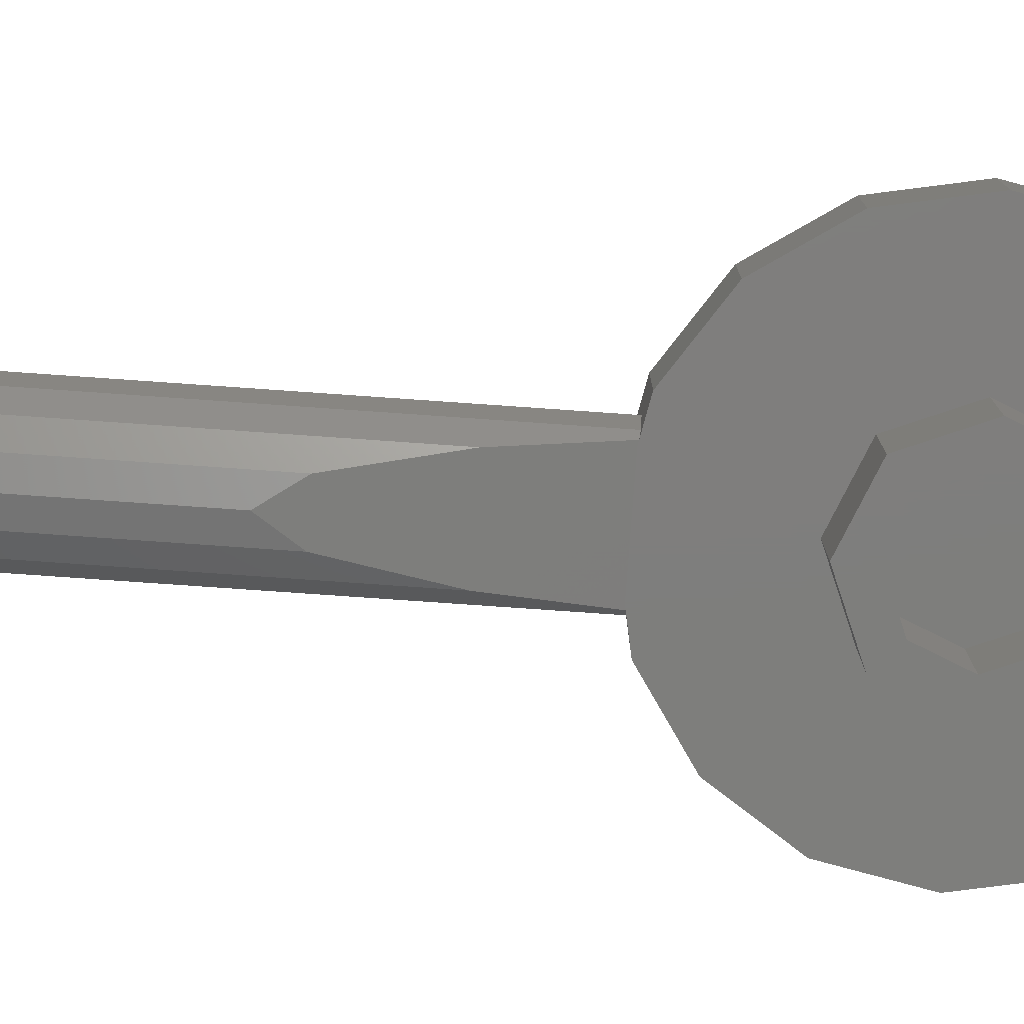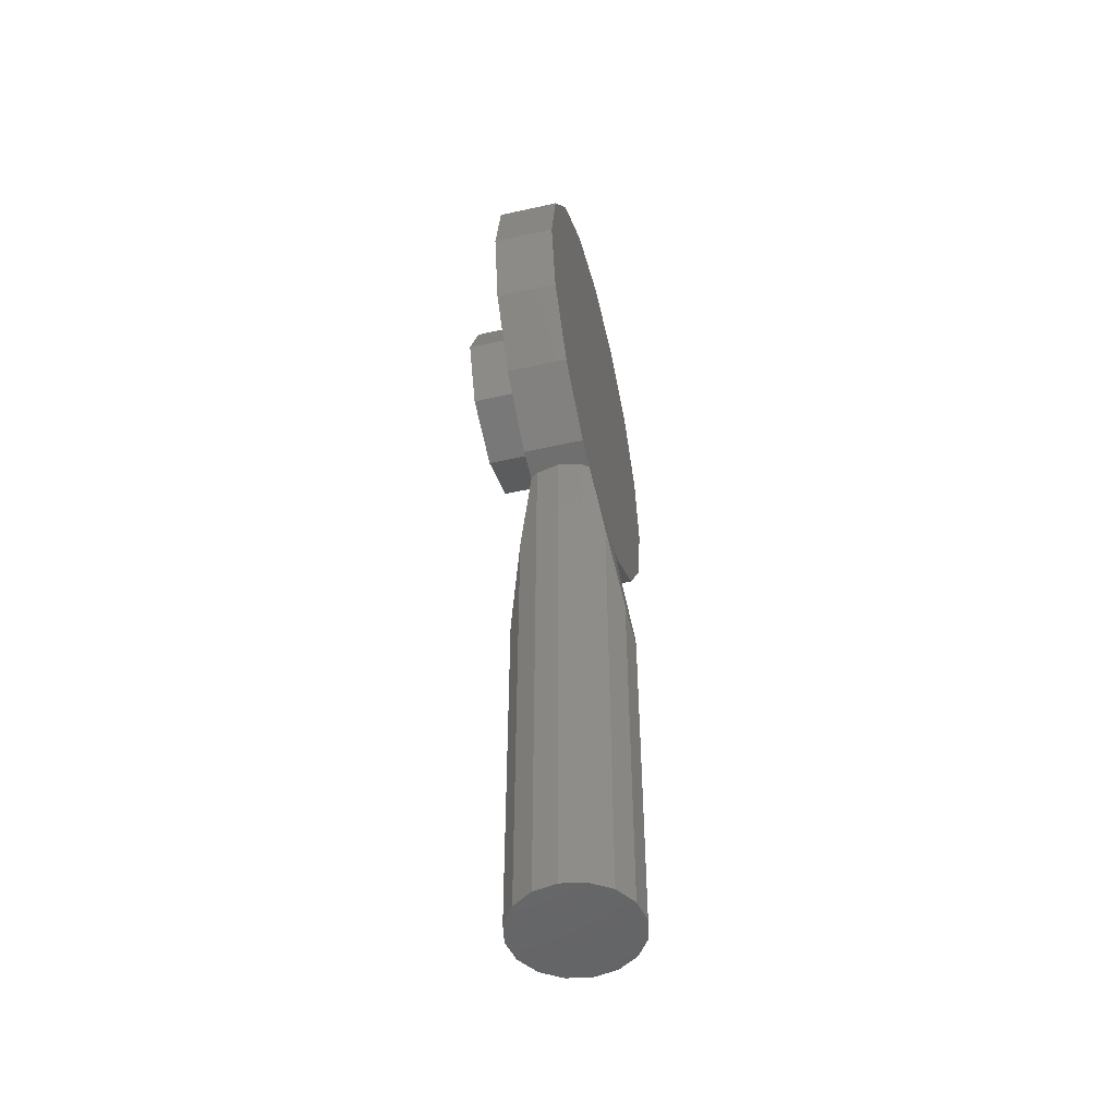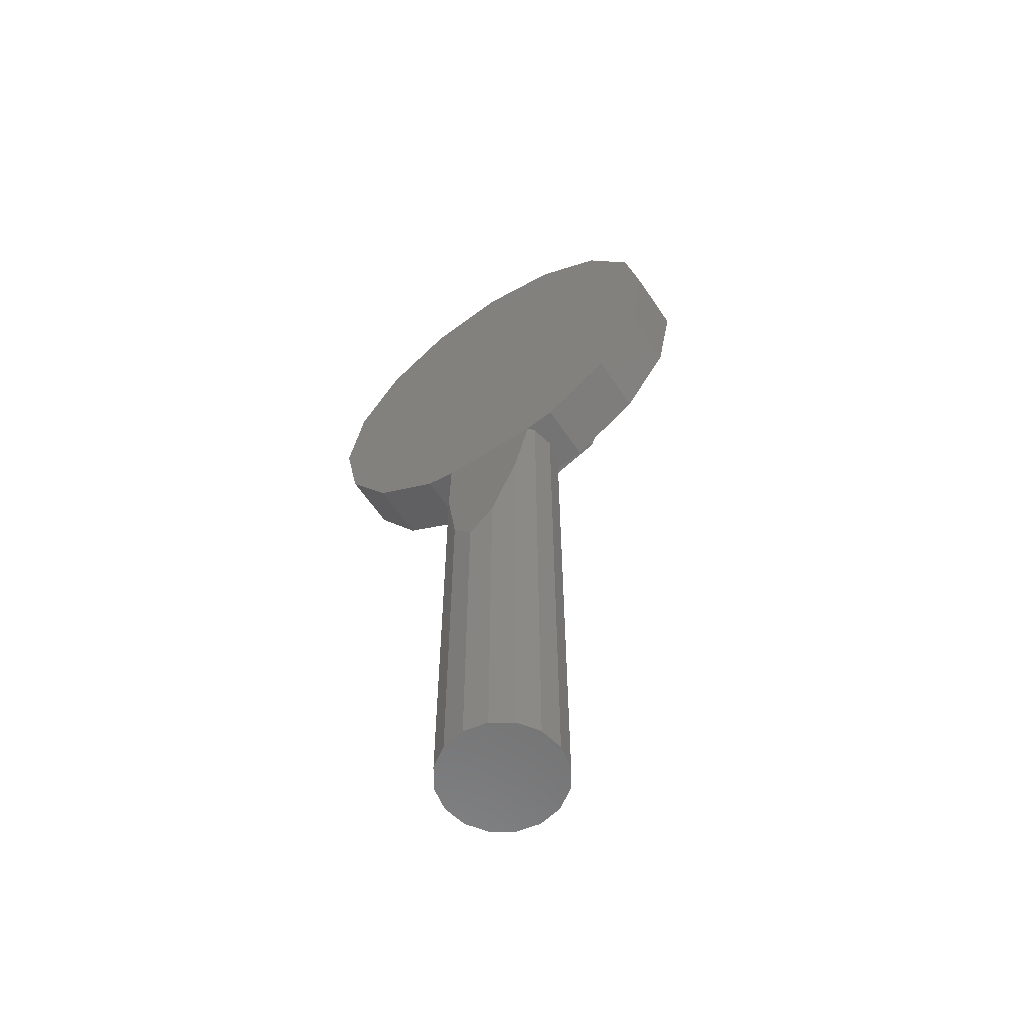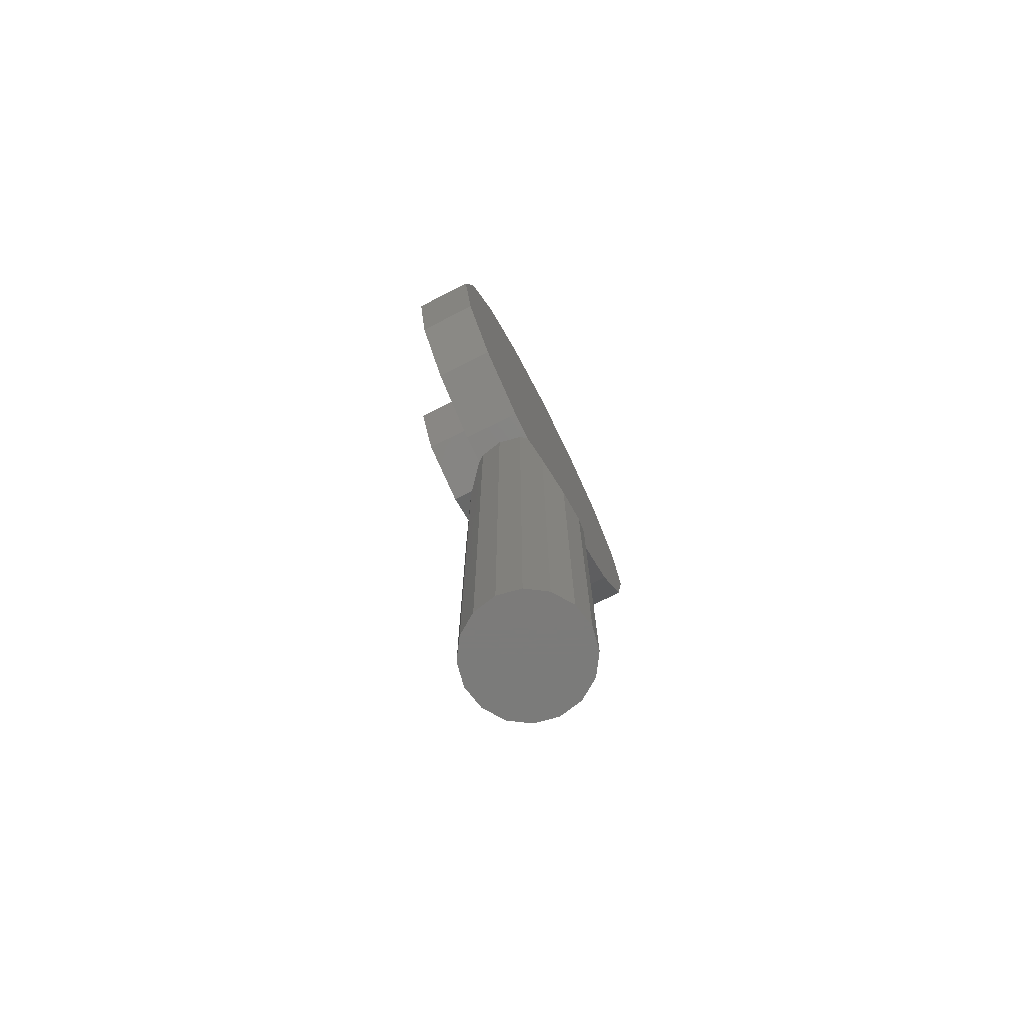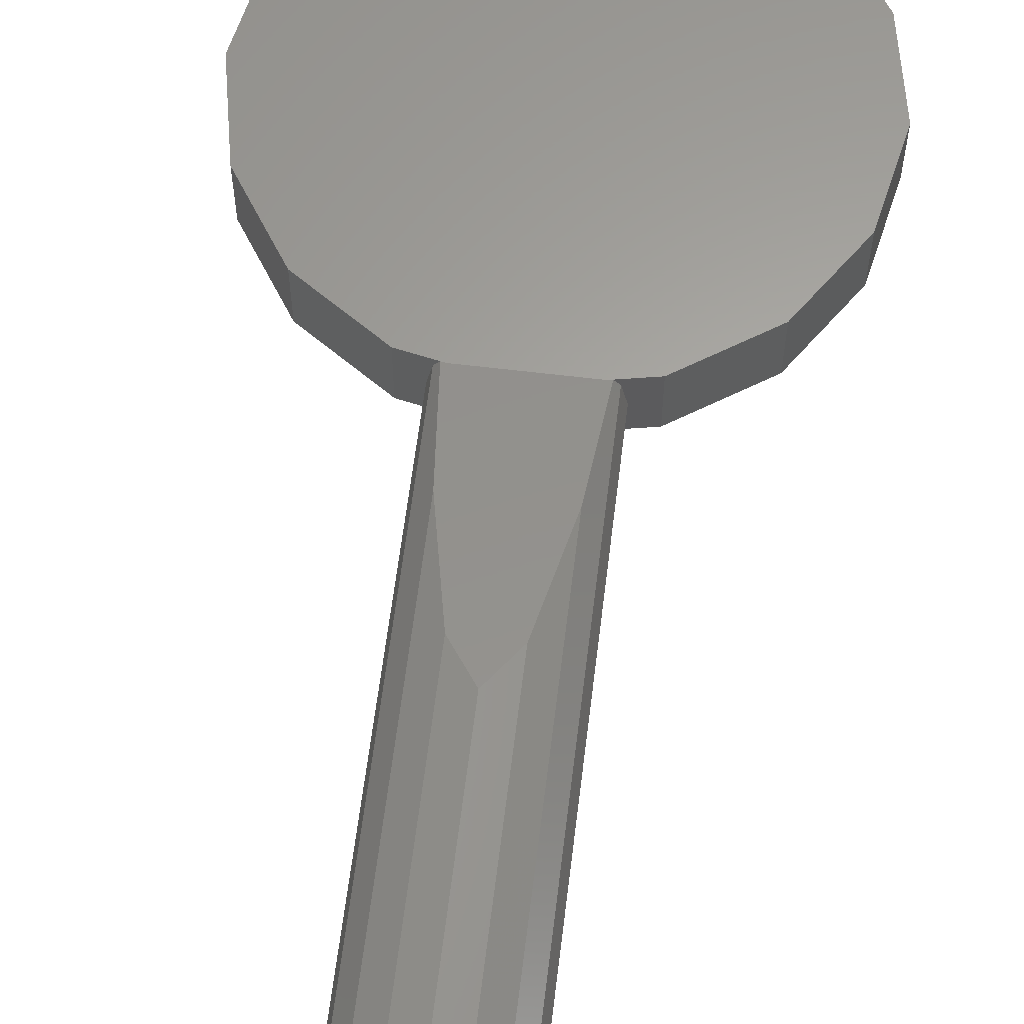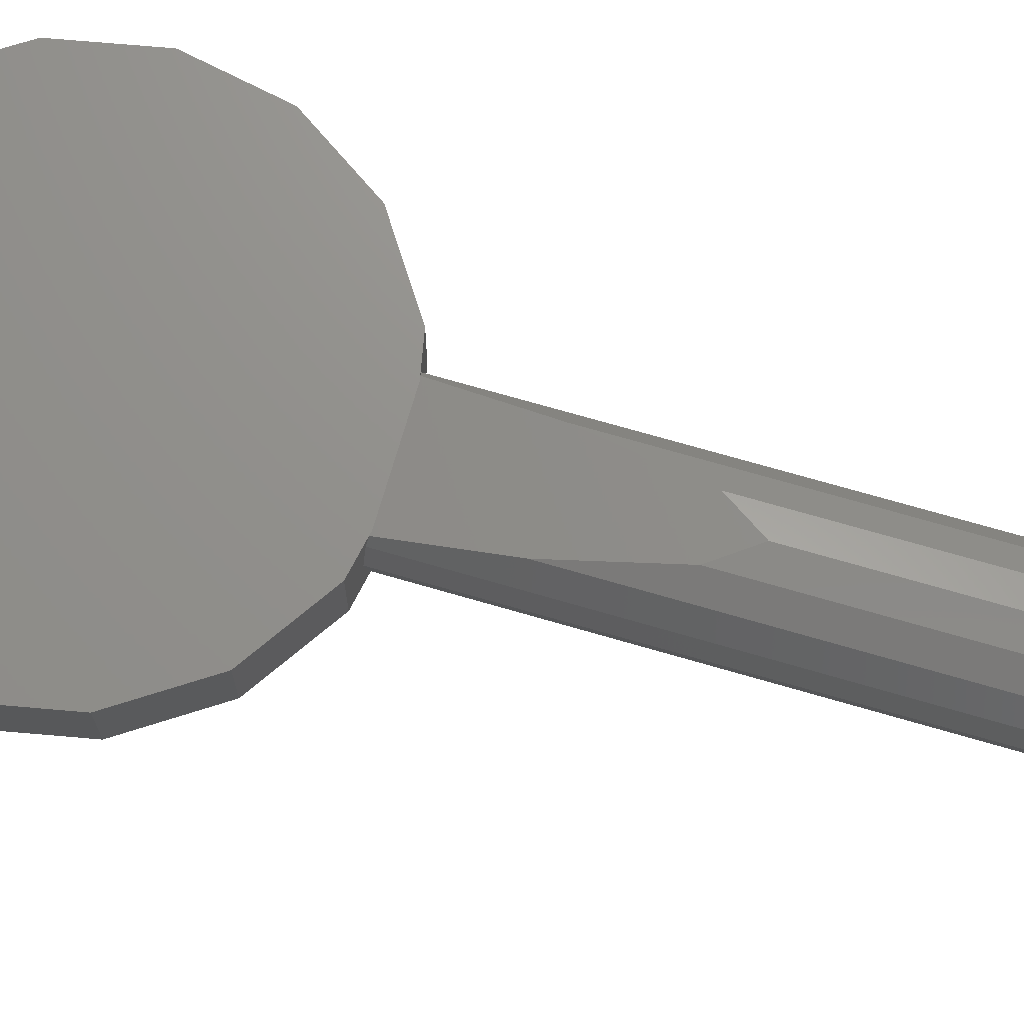
<metadata>
{"format":"stl","ext":"stl","renderer":"f3d","projection":"perspective","resolution":1024,"background":"white","views":[{"elev":-78.0,"azim":-94.0,"up":"+Y"},{"elev":-50.4,"azim":103.8,"up":"+Z"},{"elev":-60.1,"azim":-146.3,"up":"+Z"},{"elev":-74.6,"azim":116.9,"up":"+Z"},{"elev":62.2,"azim":-173.0,"up":"+Y"},{"elev":71.7,"azim":106.2,"up":"+Y"}]}
</metadata>
<code>
# stl→obj: 121 verts, 208 faces
v 0.56 0 -0
v 0.5174 0 0.2143
v 0 0 0
v 0.396 0 0.396
v 0.2143 0 0.5174
v 0 0 0.56
v -0.2143 0 0.5174
v -0.396 0 0.396
v -0.5174 0 0.2143
v -0.56 0 0
v -0.5174 0 -0.2143
v -0.396 0 -0.396
v -0.2143 0 -0.5174
v -0 0 -0.56
v 0.2143 0 -0.5174
v 0.396 0 -0.396
v 0.5174 0 -0.2143
v 0.56 0 0
v 0.16 0.08 -2
v 0.1478 0.01877 -2
v 0 0.08 -2
v 0.1131 -0.03314 -2
v 0.06123 -0.06782 -2
v 0 -0.08 -2
v -0.06123 -0.06782 -2
v -0.1131 -0.03314 -2
v -0.1478 0.01877 -2
v -0.16 0.08 -2
v -0.1478 0.1412 -2
v -0.1131 0.1931 -2
v -0.06123 0.2278 -2
v -0 0.24 -2
v 0.06123 0.2278 -2
v 0.1131 0.1931 -2
v 0.1478 0.1412 -2
v 0.16 0.08 0.05
v 0.1478 0.1412 -0.3977
v 0 0.08 0.05
v 0.1131 0.1931 -0.7773
v 0.06123 0.2278 -1.031
v 0 0.24 -1.12
v -0.06123 0.2278 -1.031
v -0.1131 0.1931 -0.7773
v -0.1478 0.1412 -0.3977
v -0.16 0.08 0.05
v -0.1478 0.01877 -0.3977
v -0.1131 -0.03314 -0.7773
v -0.06123 -0.06782 -1.031
v -0 -0.08 -1.12
v 0.06123 -0.06782 -1.031
v 0.1131 -0.03314 -0.7773
v 0.1478 0.01877 -0.3977
v 0.56 0.16 0
v 0.5174 0.16 -0.2143
v 0 0.16 0
v 0.396 0.16 -0.396
v 0.2143 0.16 -0.5174
v 0 0.16 -0.56
v -0.2143 0.16 -0.5174
v -0.396 0.16 -0.396
v -0.5174 0.16 -0.2143
v -0.56 0.16 -0
v -0.5174 0.16 0.2143
v -0.396 0.16 0.396
v -0.2143 0.16 0.5174
v -0 0.16 0.56
v 0.2143 0.16 0.5174
v 0.396 0.16 0.396
v 0.5174 0.16 0.2143
v -0 0 0.56
v -0.56 0 -0
v 0 0 -0.56
v 0.16 0.08 -1.12
v 0.1478 0.01877 -1.12
v 0.1131 -0.03314 -1.12
v 0.06123 -0.06782 -1.12
v -0 -0.08 -2
v -0.06123 -0.06782 -1.12
v -0.1131 -0.03314 -1.12
v -0.1478 0.01877 -1.12
v -0.16 0.08 -1.12
v -0.1478 0.1412 -1.12
v -0.1131 0.1931 -1.12
v -0.06123 0.2278 -1.12
v 0 0.24 -2
v 0.06123 0.2278 -1.12
v 0.1131 0.1931 -1.12
v 0.1478 0.1412 -1.12
v 0 0 -0.16
v 0 -0.16 -0.16
v 0.1131 -0.16 -0.1131
v 0.1131 0 -0.1131
v 0.16 -0.16 0
v 0.16 0 0
v 0.1131 -0.16 0.1131
v 0.1131 0 0.1131
v -0 -0.16 0.16
v -0 0 0.16
v -0.1131 -0.16 0.1131
v -0.1131 0 0.1131
v -0.16 -0.16 -0
v -0.16 0 -0
v -0.1131 -0.16 -0.1131
v -0.1131 0 -0.1131
v 0 -0.16 -0.24
v 0 0 -0.24
v 0.1697 0 -0.1697
v 0.1697 -0.16 -0.1697
v 0.24 0 0
v 0.24 -0.16 0
v 0.1697 0 0.1697
v 0.1697 -0.16 0.1697
v -0 0 0.24
v -0 -0.16 0.24
v -0.1697 0 0.1697
v -0.1697 -0.16 0.1697
v -0.24 0 -0
v -0.24 -0.16 -0
v -0.1697 0 -0.1697
v -0.1697 -0.16 -0.1697
v 0 -0.08 -1.12
f 1 2 3
f 2 4 3
f 4 5 3
f 5 6 3
f 6 7 3
f 7 8 3
f 8 9 3
f 9 10 3
f 10 11 3
f 11 12 3
f 12 13 3
f 13 14 3
f 14 15 3
f 15 16 3
f 16 17 3
f 17 18 3
f 19 20 21
f 20 22 21
f 22 23 21
f 23 24 21
f 24 25 21
f 25 26 21
f 26 27 21
f 27 28 21
f 28 29 21
f 29 30 21
f 30 31 21
f 31 32 21
f 32 33 21
f 33 34 21
f 34 35 21
f 35 19 21
f 36 37 38
f 37 39 38
f 39 40 38
f 40 41 38
f 41 42 38
f 42 43 38
f 43 44 38
f 44 45 38
f 45 46 38
f 46 47 38
f 47 48 38
f 48 49 38
f 49 50 38
f 50 51 38
f 51 52 38
f 52 36 38
f 53 54 55
f 54 56 55
f 56 57 55
f 57 58 55
f 58 59 55
f 59 60 55
f 60 61 55
f 61 62 55
f 62 63 55
f 63 64 55
f 64 65 55
f 65 66 55
f 66 67 55
f 67 68 55
f 68 69 55
f 69 53 55
f 18 53 69
f 18 69 2
f 2 69 68
f 2 68 4
f 4 68 67
f 4 67 5
f 5 67 66
f 5 66 70
f 70 66 65
f 70 65 7
f 7 65 64
f 7 64 8
f 8 64 63
f 8 63 9
f 9 63 62
f 9 62 71
f 71 62 61
f 71 61 11
f 11 61 60
f 11 60 12
f 12 60 59
f 12 59 13
f 13 59 58
f 13 58 72
f 72 58 57
f 72 57 15
f 15 57 56
f 15 56 16
f 16 56 54
f 16 54 17
f 17 54 53
f 17 53 18
f 19 73 74
f 19 74 20
f 20 74 75
f 20 75 22
f 22 75 76
f 22 76 23
f 23 76 49
f 23 49 77
f 77 49 78
f 77 78 25
f 25 78 79
f 25 79 26
f 26 79 80
f 26 80 27
f 27 80 81
f 27 81 28
f 28 81 82
f 28 82 29
f 29 82 83
f 29 83 30
f 30 83 84
f 30 84 31
f 31 84 41
f 31 41 85
f 85 41 86
f 85 86 33
f 33 86 87
f 33 87 34
f 34 87 88
f 34 88 35
f 35 88 73
f 35 73 19
f 89 90 91
f 89 91 92
f 92 91 93
f 92 93 94
f 94 93 95
f 94 95 96
f 96 95 97
f 96 97 98
f 98 97 99
f 98 99 100
f 100 99 101
f 100 101 102
f 102 101 103
f 102 103 104
f 104 103 90
f 104 90 89
f 105 106 107
f 105 107 108
f 108 107 109
f 108 109 110
f 110 109 111
f 110 111 112
f 112 111 113
f 112 113 114
f 114 113 115
f 114 115 116
f 116 115 117
f 116 117 118
f 118 117 119
f 118 119 120
f 120 119 106
f 120 106 105
f 90 105 108
f 90 108 91
f 91 108 110
f 91 110 93
f 93 110 112
f 93 112 95
f 95 112 114
f 95 114 97
f 97 114 116
f 97 116 99
f 99 116 118
f 99 118 101
f 101 118 120
f 101 120 103
f 103 120 105
f 103 105 90
f 41 41 42
f 41 42 84
f 42 84 43
f 84 43 83
f 43 83 44
f 83 44 82
f 44 82 45
f 82 45 81
f 41 41 86
f 41 86 40
f 86 40 87
f 40 87 39
f 87 39 88
f 39 88 37
f 88 37 73
f 37 73 36
f 121 121 78
f 121 78 48
f 78 48 79
f 48 79 47
f 79 47 80
f 47 80 46
f 80 46 81
f 46 81 45
f 121 121 50
f 121 50 76
f 50 76 51
f 76 51 75
f 51 75 52
f 75 52 74
f 52 74 36
f 74 36 73

</code>
